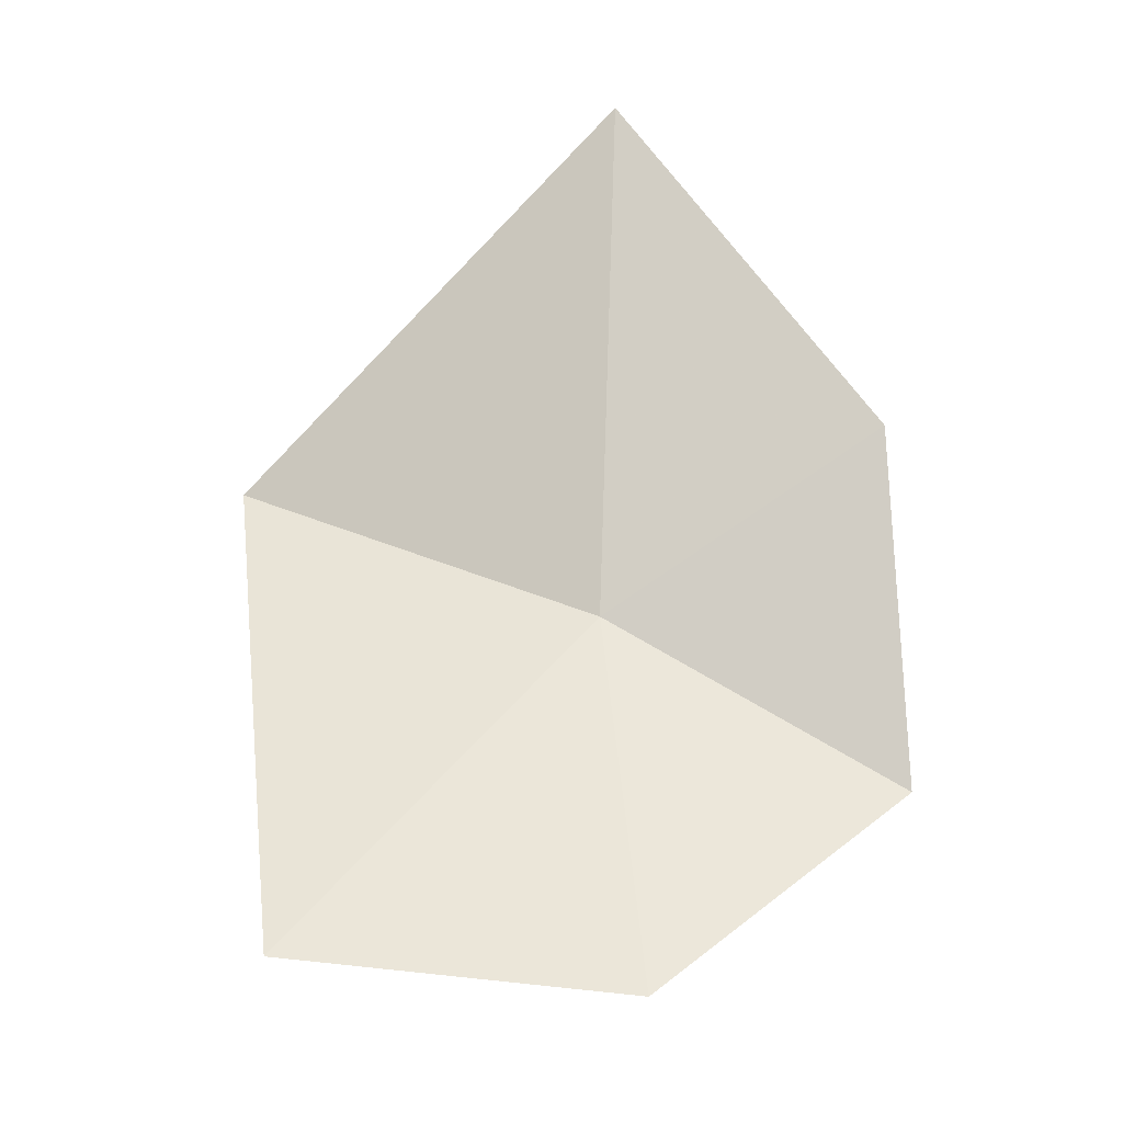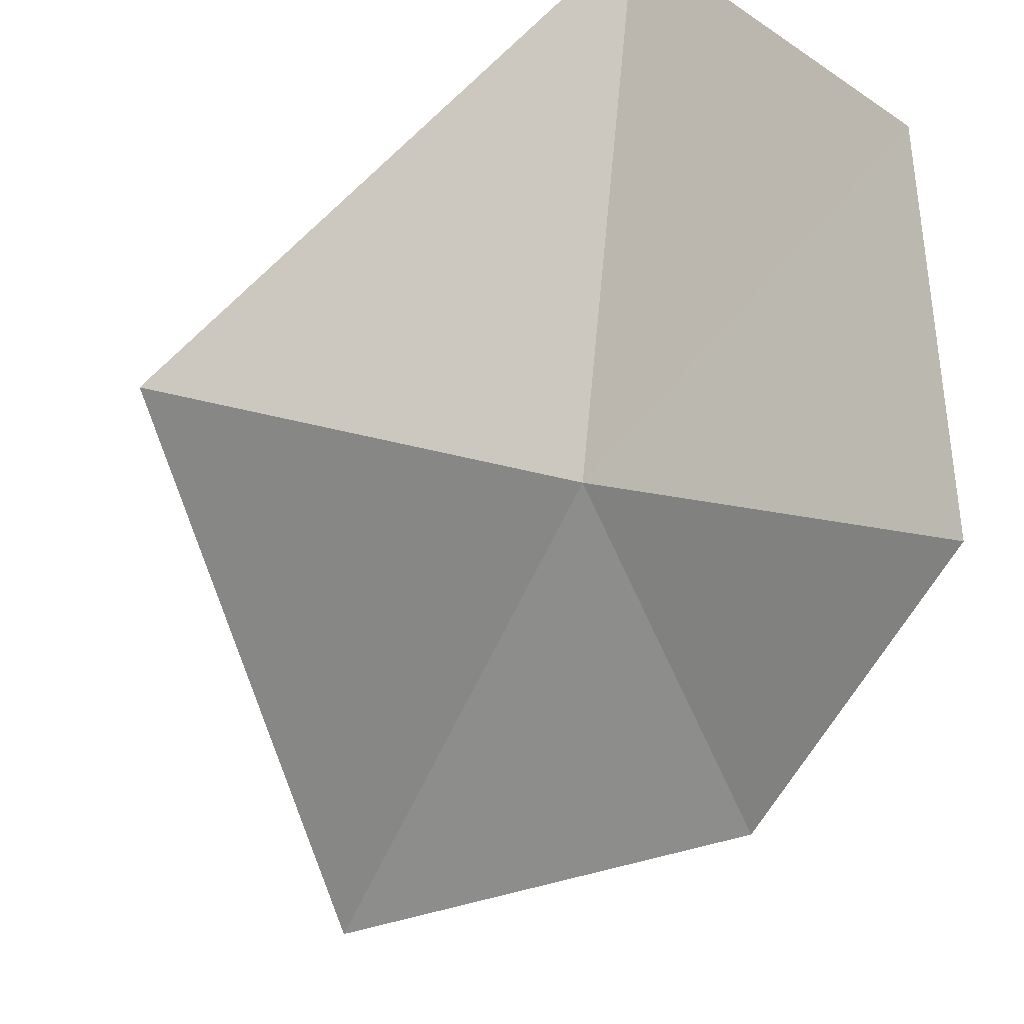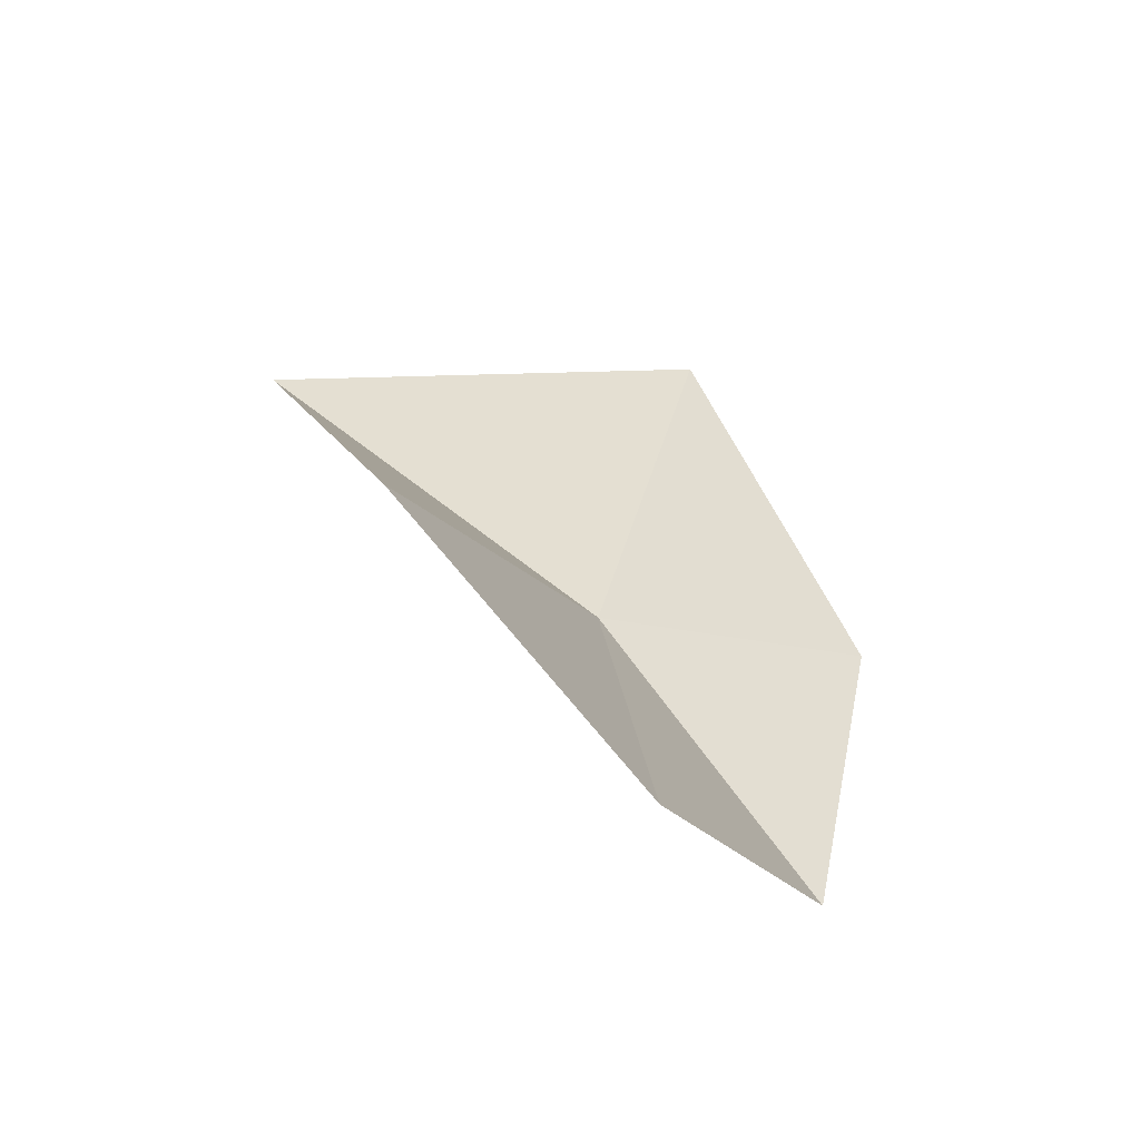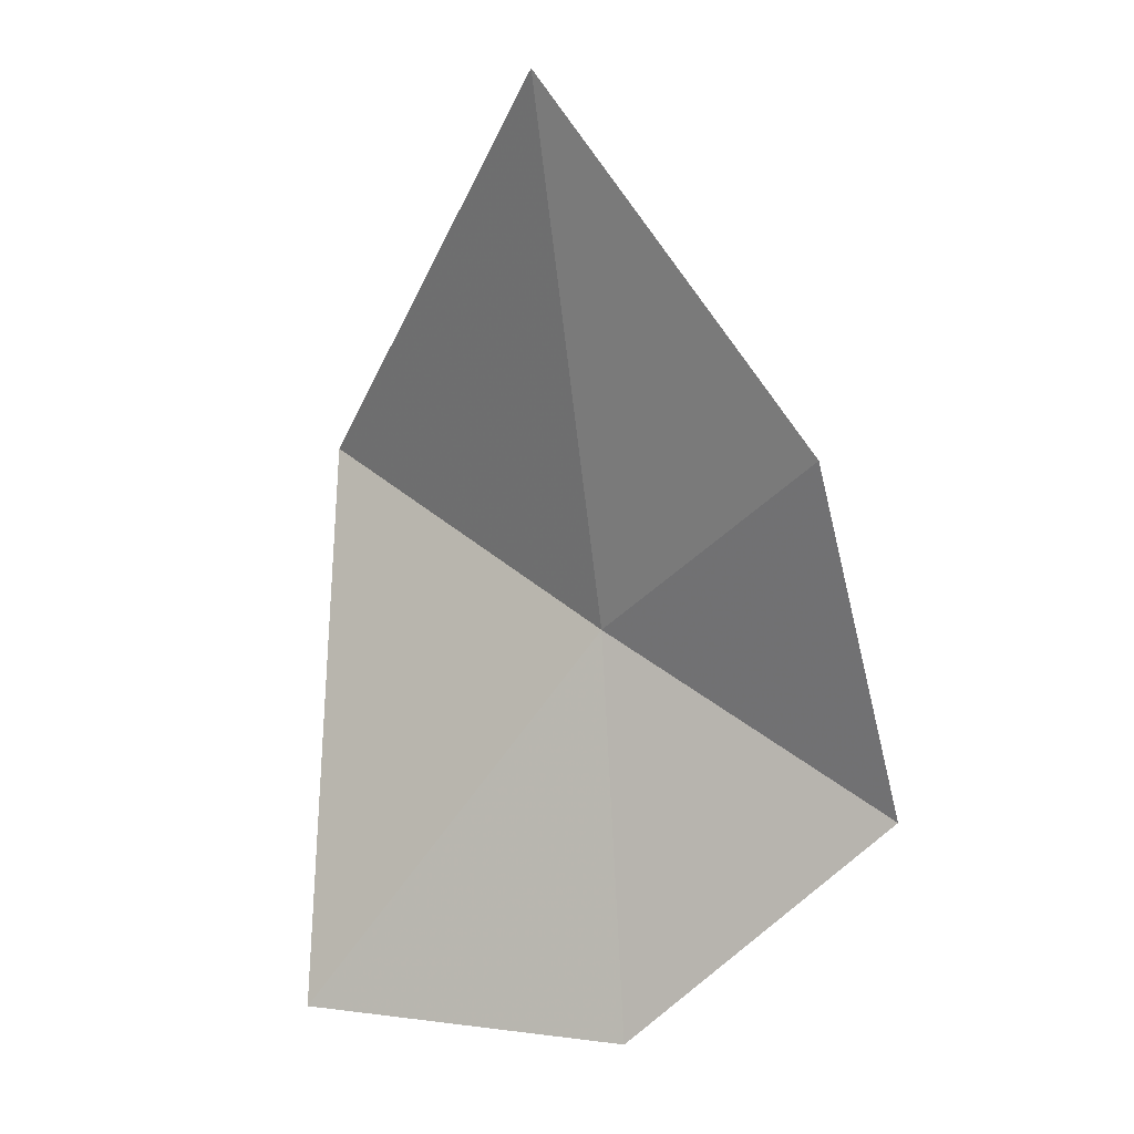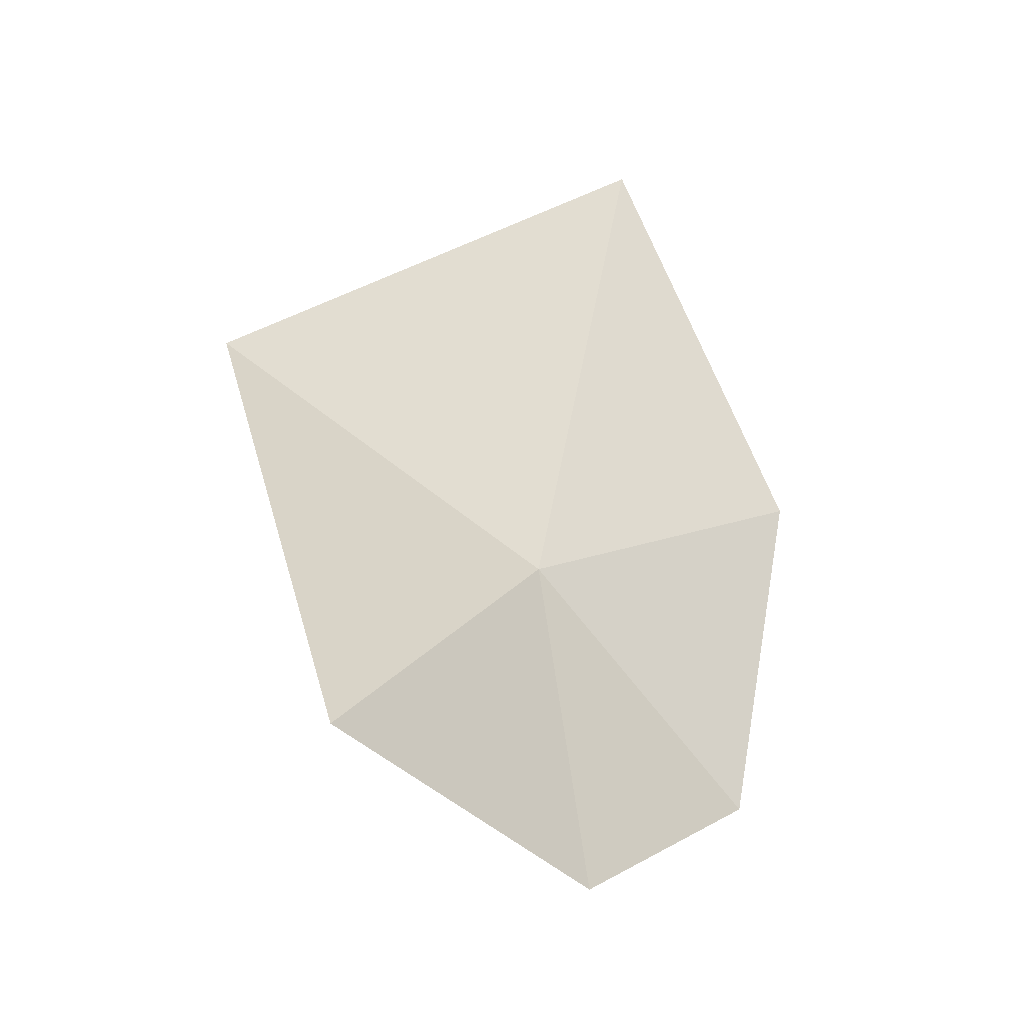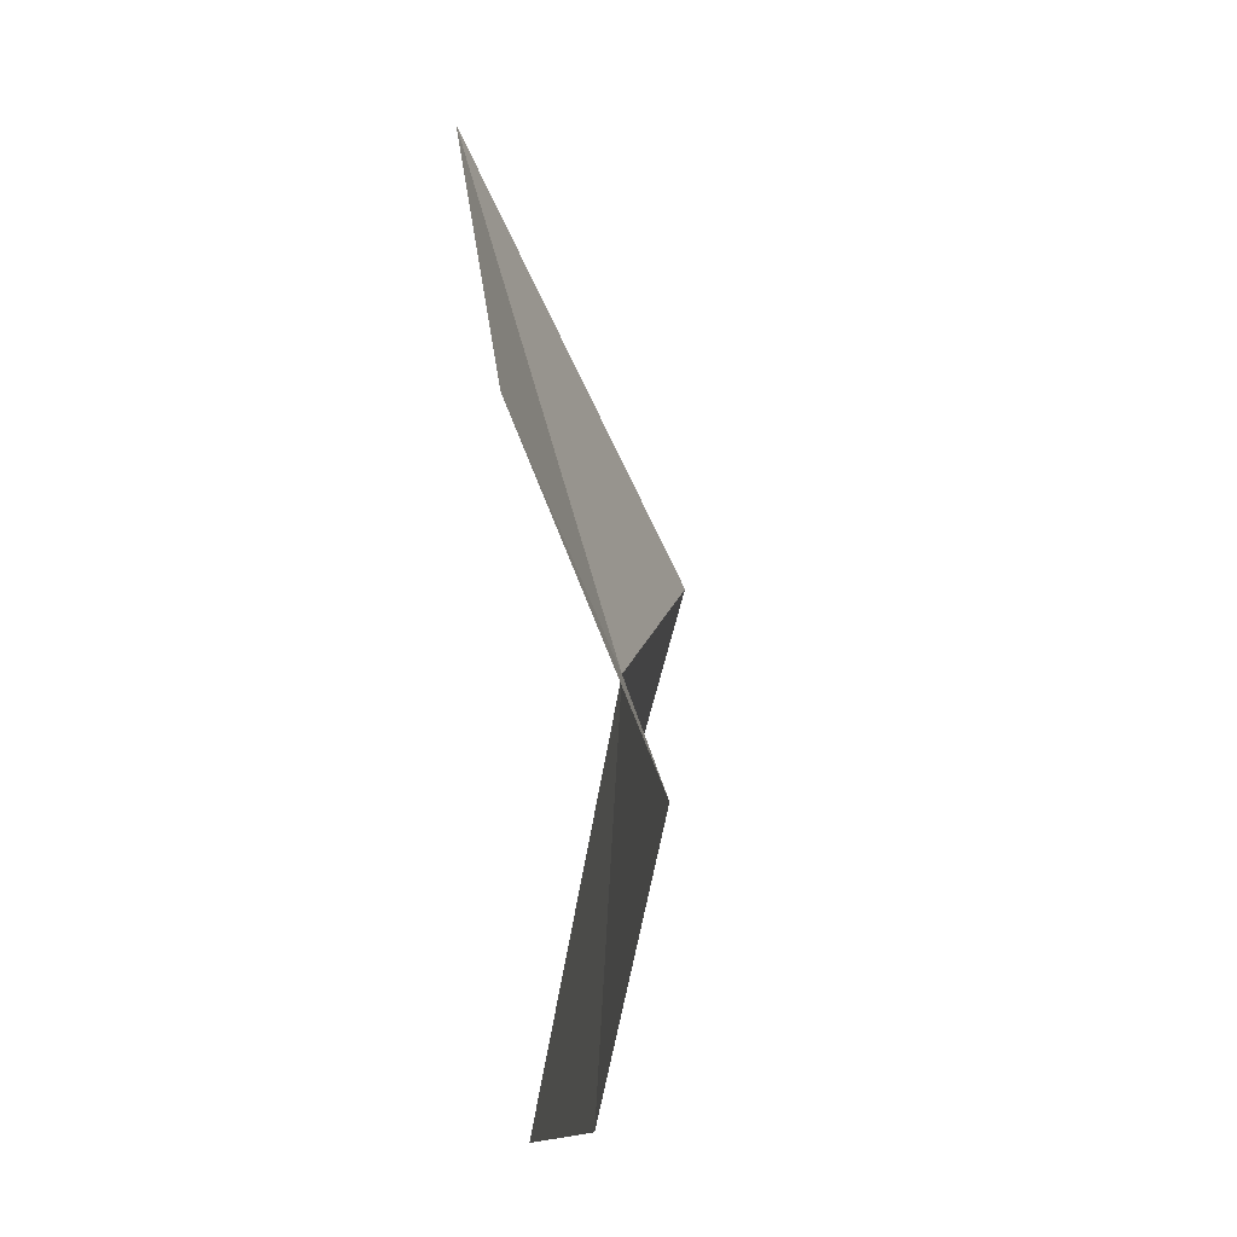
<metadata>
{"format":"obj","ext":"obj","renderer":"f3d","projection":"perspective","resolution":1024,"background":"white","views":[{"elev":-30.9,"azim":29.9,"up":"+Y"},{"elev":-73.0,"azim":-34.5,"up":"+Z"},{"elev":-70.3,"azim":-9.4,"up":"+Y"},{"elev":2.1,"azim":62.1,"up":"+Y"},{"elev":-42.3,"azim":-5.5,"up":"+Y"},{"elev":-14.9,"azim":120.6,"up":"+Y"}]}
</metadata>
<code>
v -0.2829 -1.016 0.05777
v -0.2396 -0.9918 0.04899
v -0.2471 -1.042 0.03049
v -0.2691 -0.9382 0.07634
v -0.3354 -0.9892 0.07736
v -0.3142 -1.074 0.0916
v -0.2761 -1.076 0.05773
f 1 3 2
f 1 2 4
f 1 4 5
f 1 6 7
f 1 7 3
f 1 5 6

</code>
